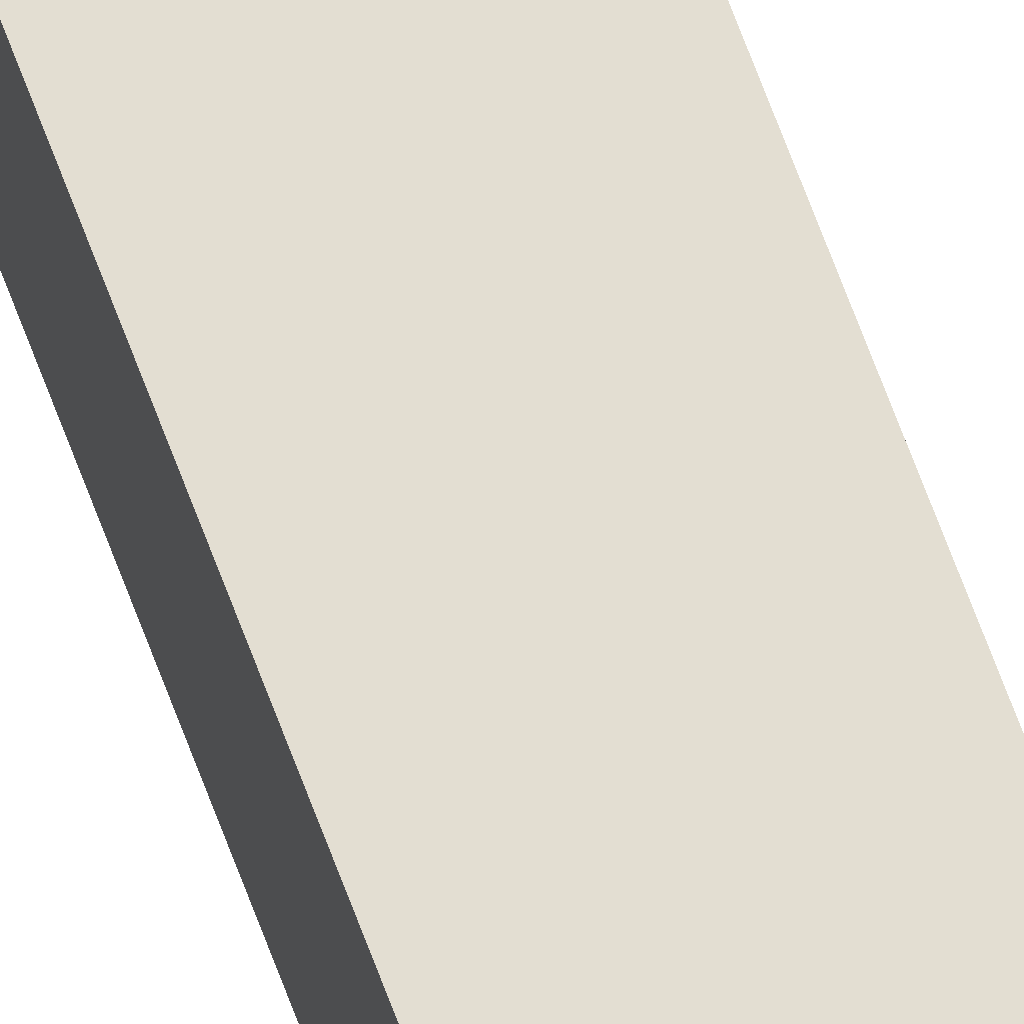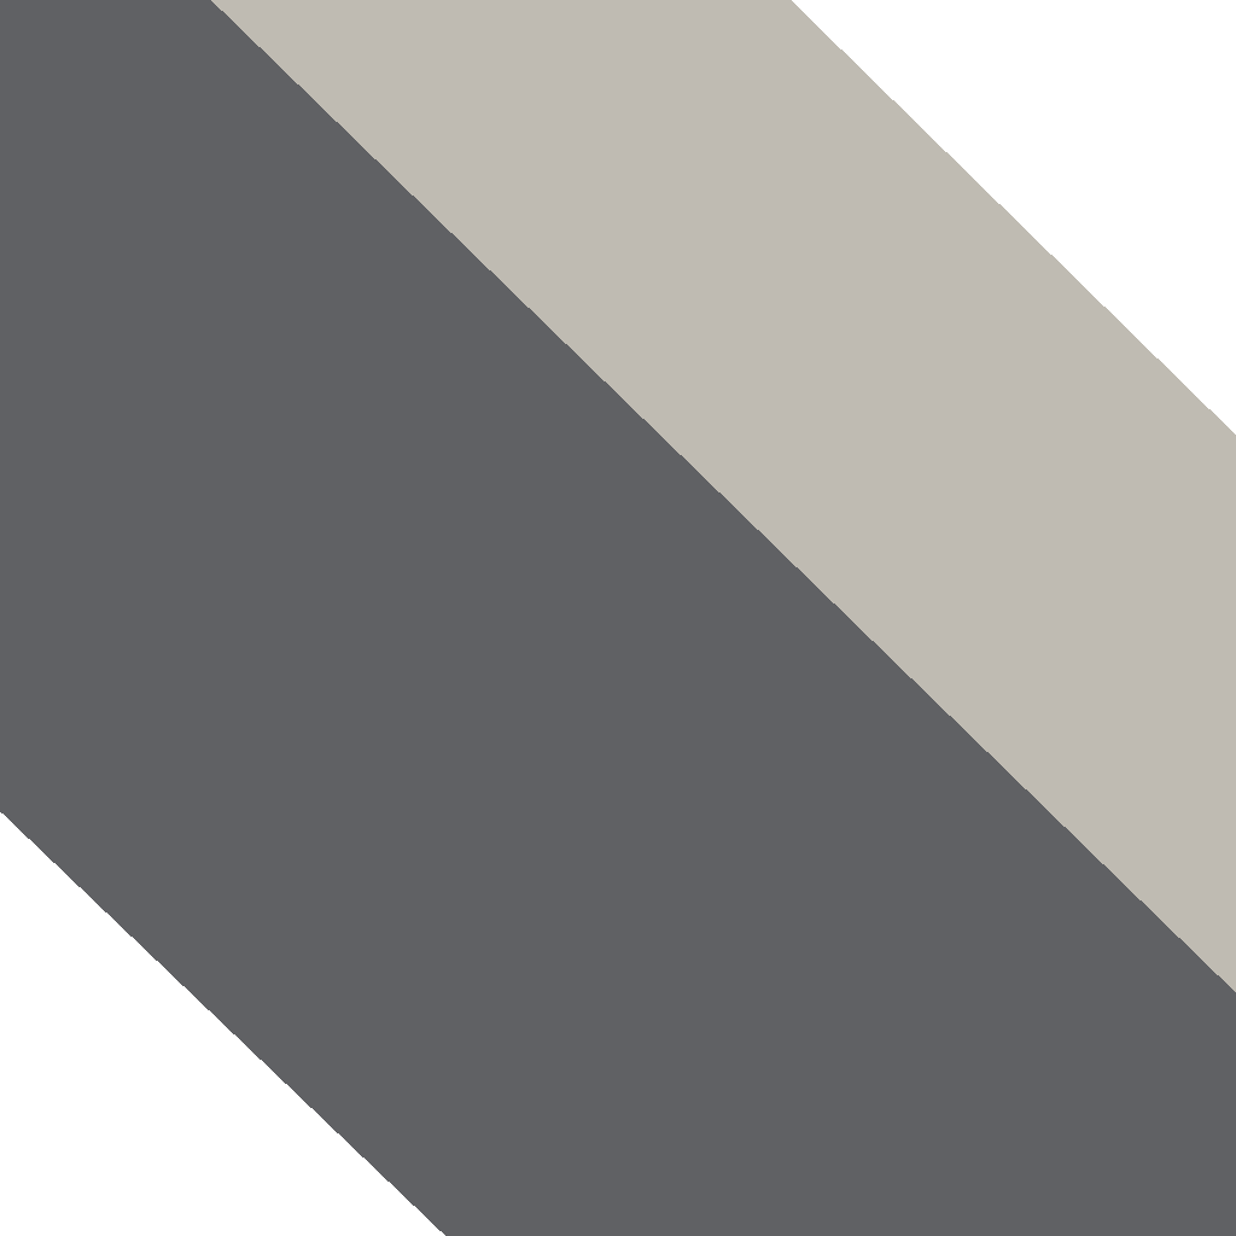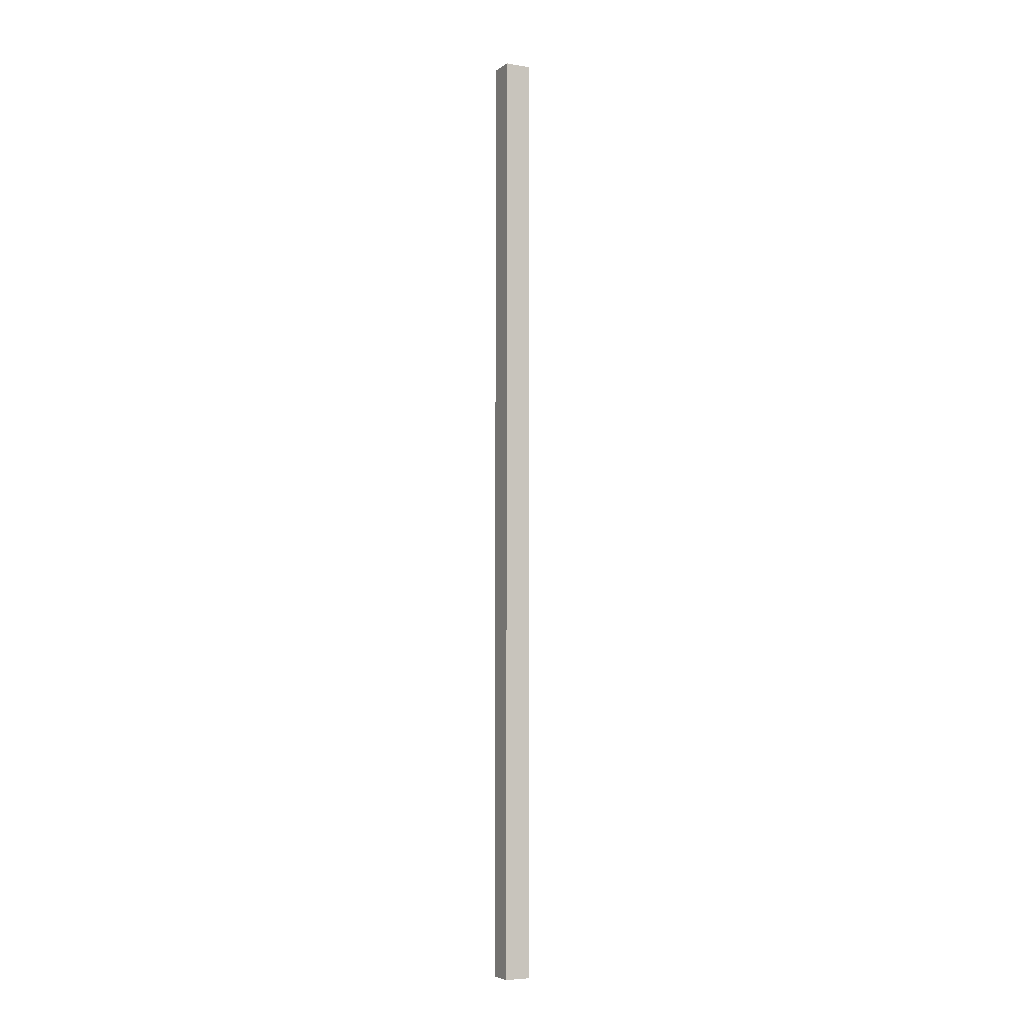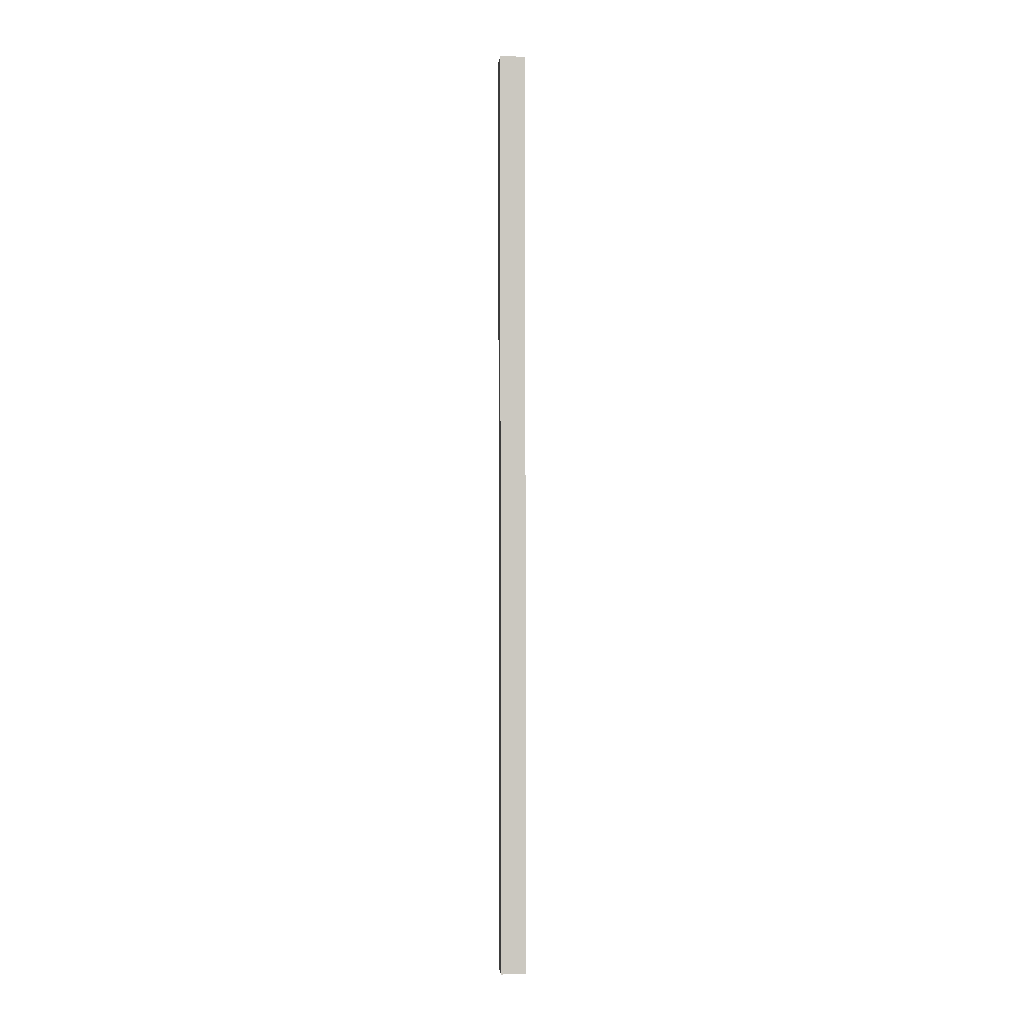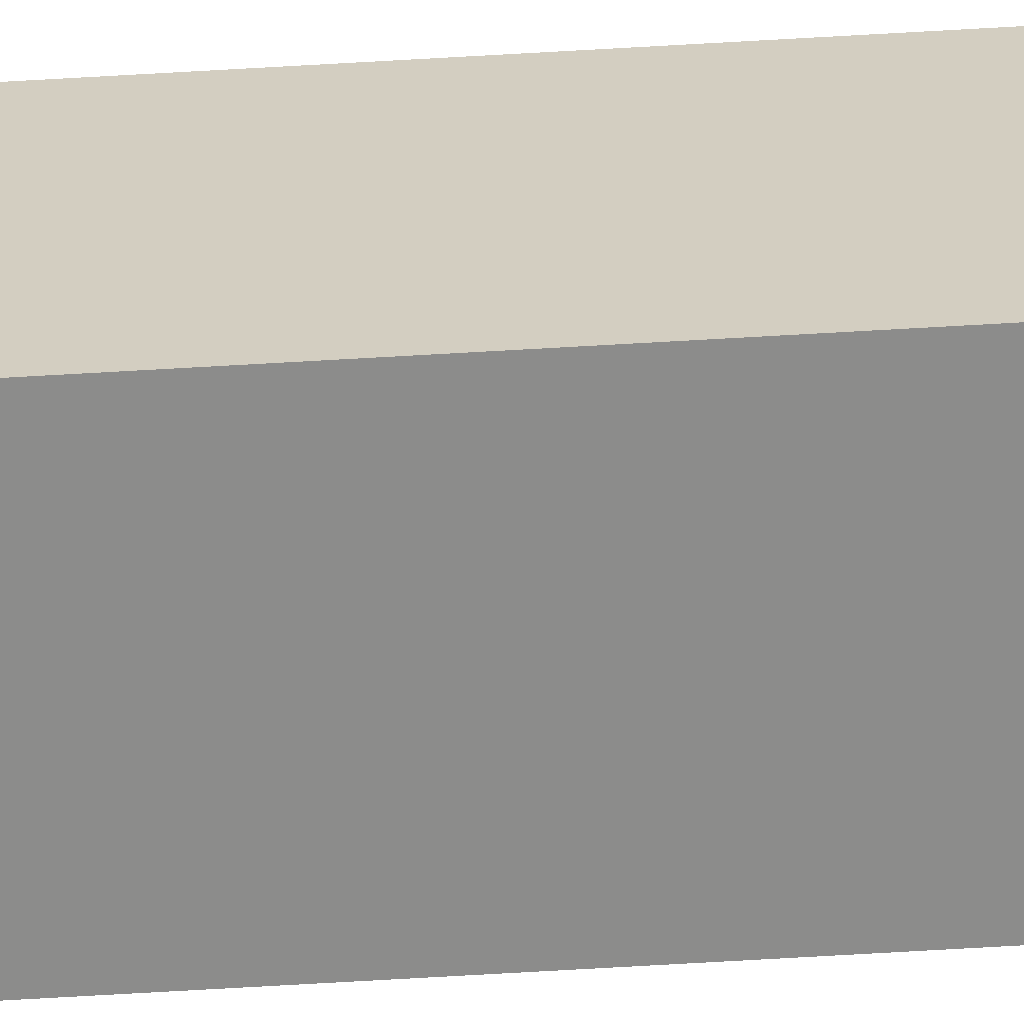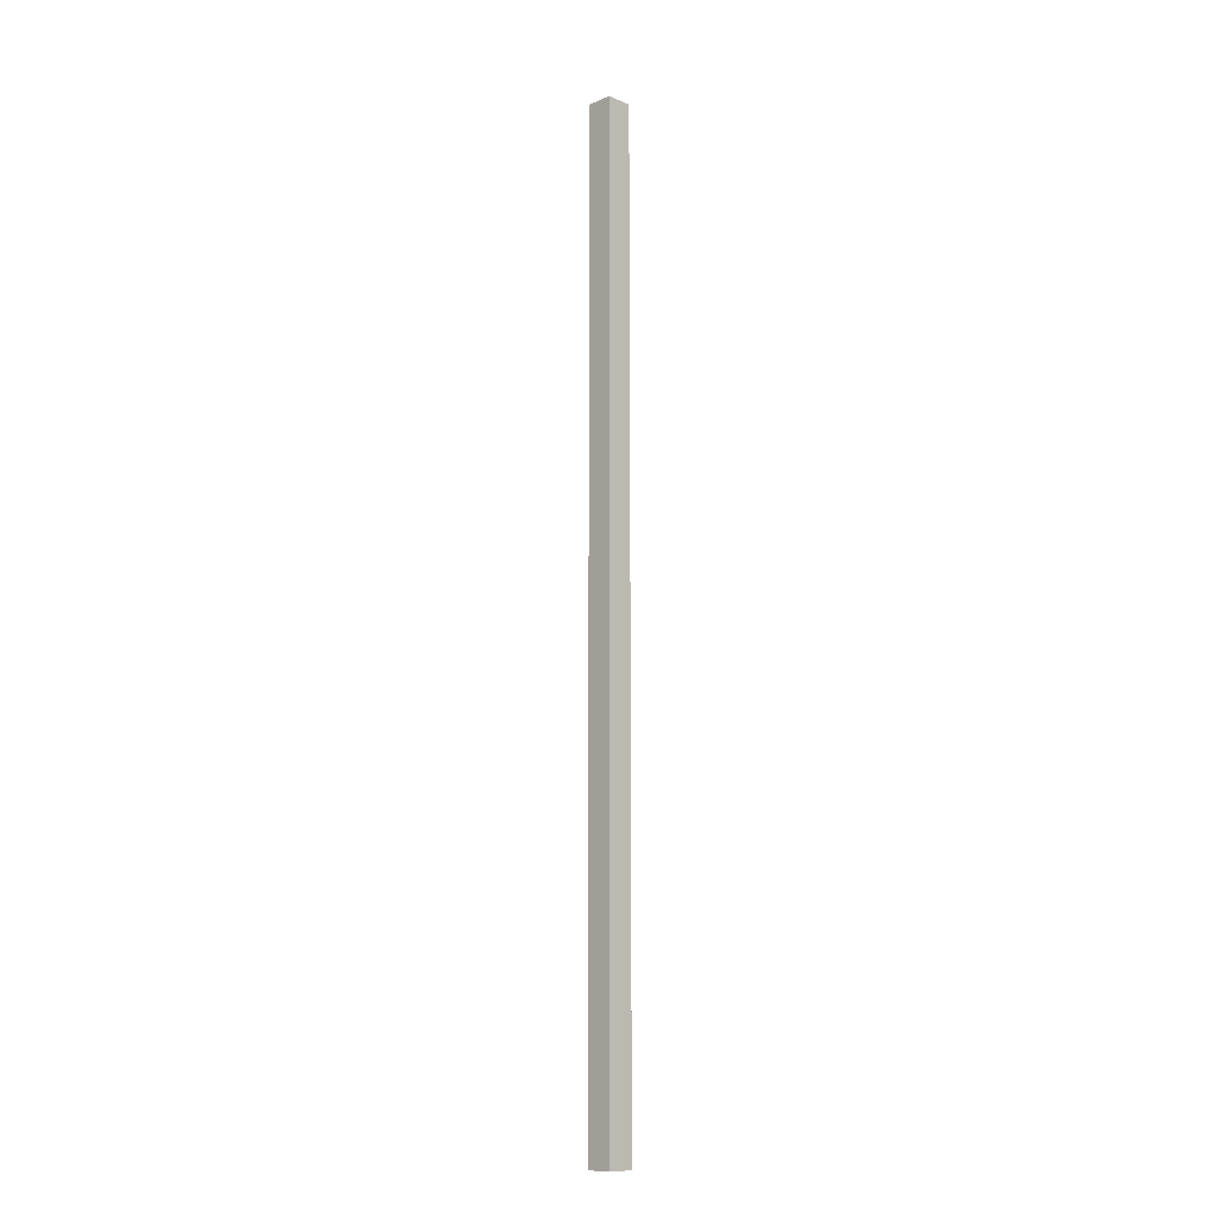
<metadata>
{"format":"obj","ext":"obj","renderer":"f3d","projection":"perspective","resolution":1024,"background":"white","views":[{"elev":67.4,"azim":159.7,"up":"+Y"},{"elev":-47.0,"azim":37.1,"up":"+Y"},{"elev":-5.5,"azim":-117.1,"up":"+Z"},{"elev":-1.8,"azim":-4.9,"up":"+Z"},{"elev":-64.1,"azim":93.4,"up":"+Y"},{"elev":-11.7,"azim":45.3,"up":"+Z"}]}
</metadata>
<code>
g default
v 5.859 9.715 8.649
v 5.891 9.715 -23.6
v 5.859 10.59 8.649
v 5.891 10.59 -23.6
v 4.979 10.59 8.648
v 5.011 10.59 -23.6
v 4.979 9.715 8.648
v 5.011 9.715 -23.6
g polySurface2809 eaves:pCube51
f 1 2 4 3
f 3 4 6 5
f 5 6 8 7
f 7 8 2 1
f 2 8 6 4
f 7 1 3 5

</code>
